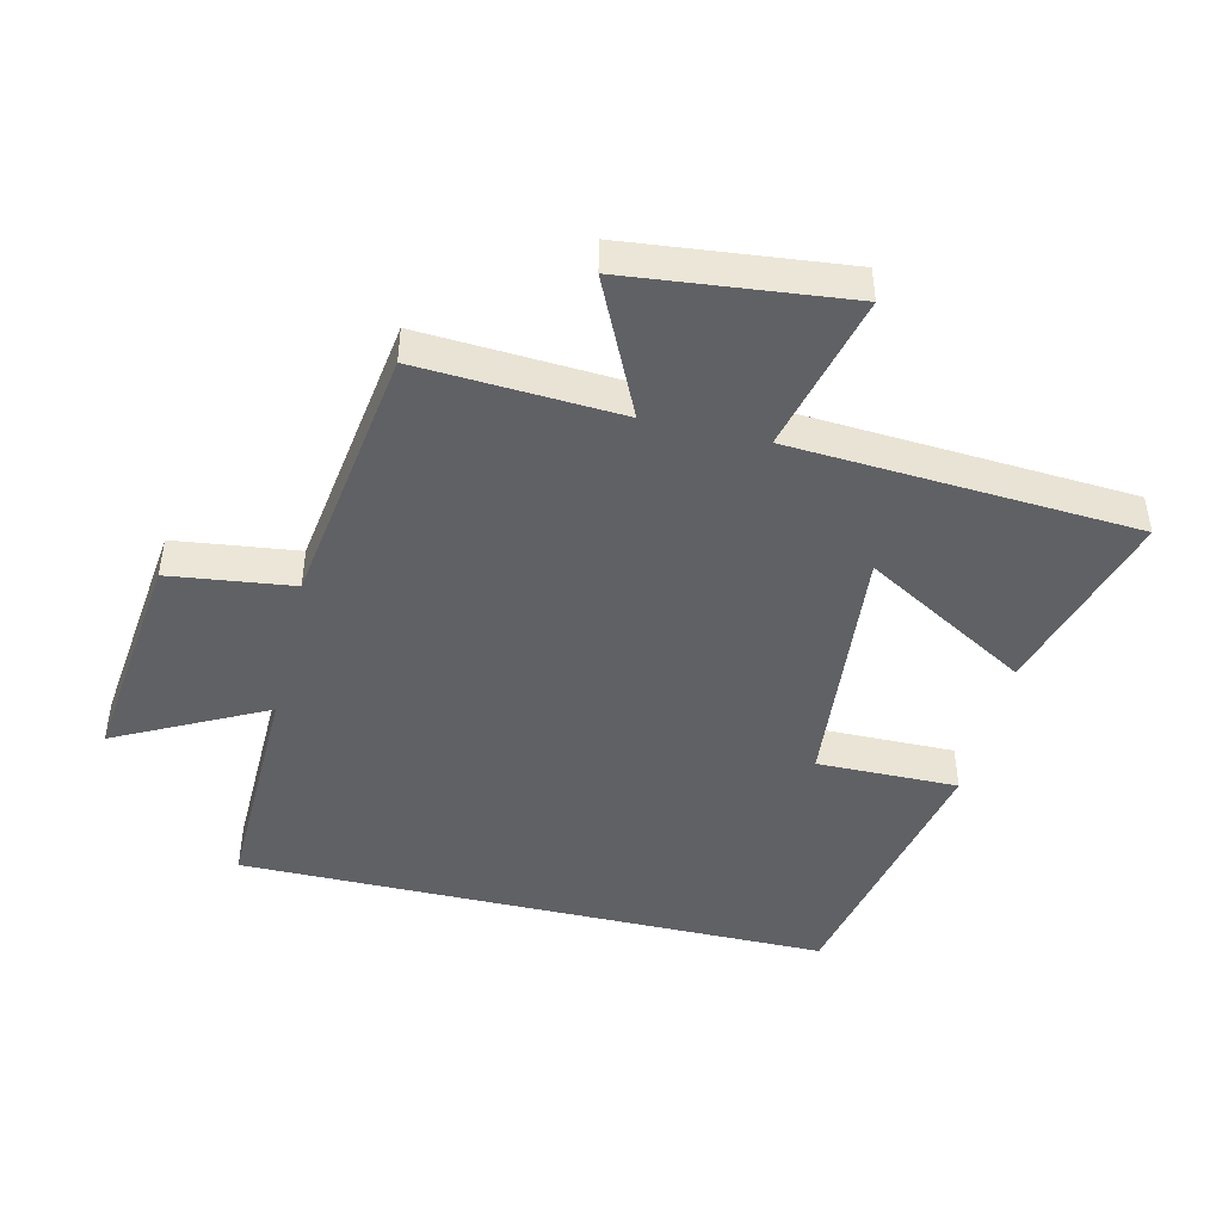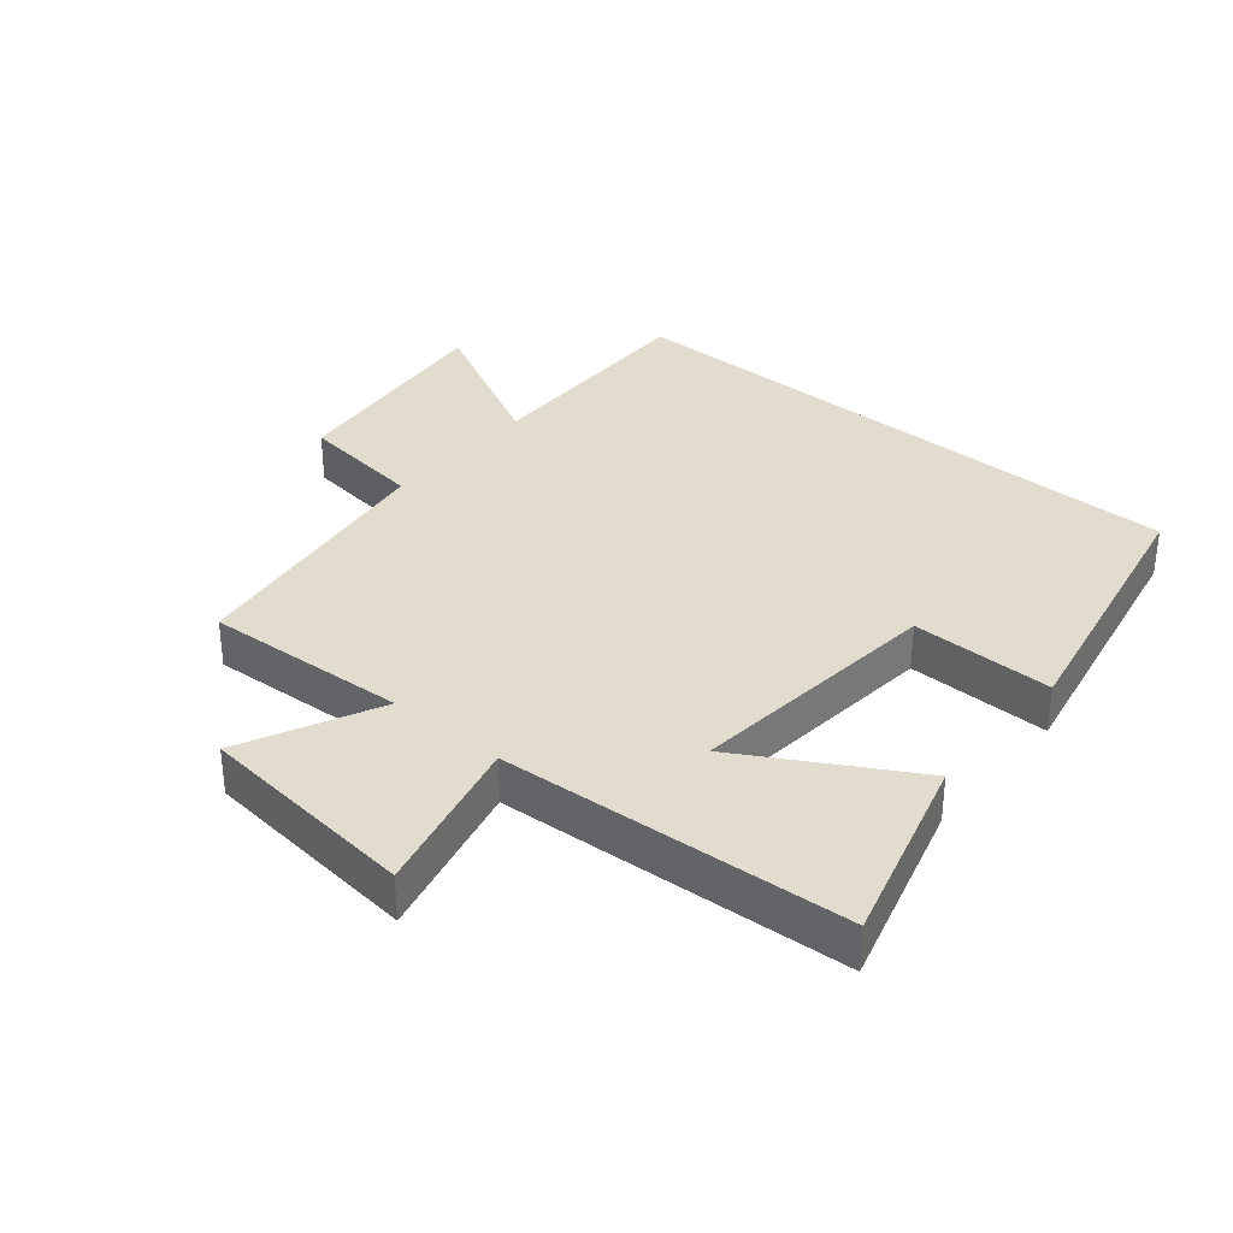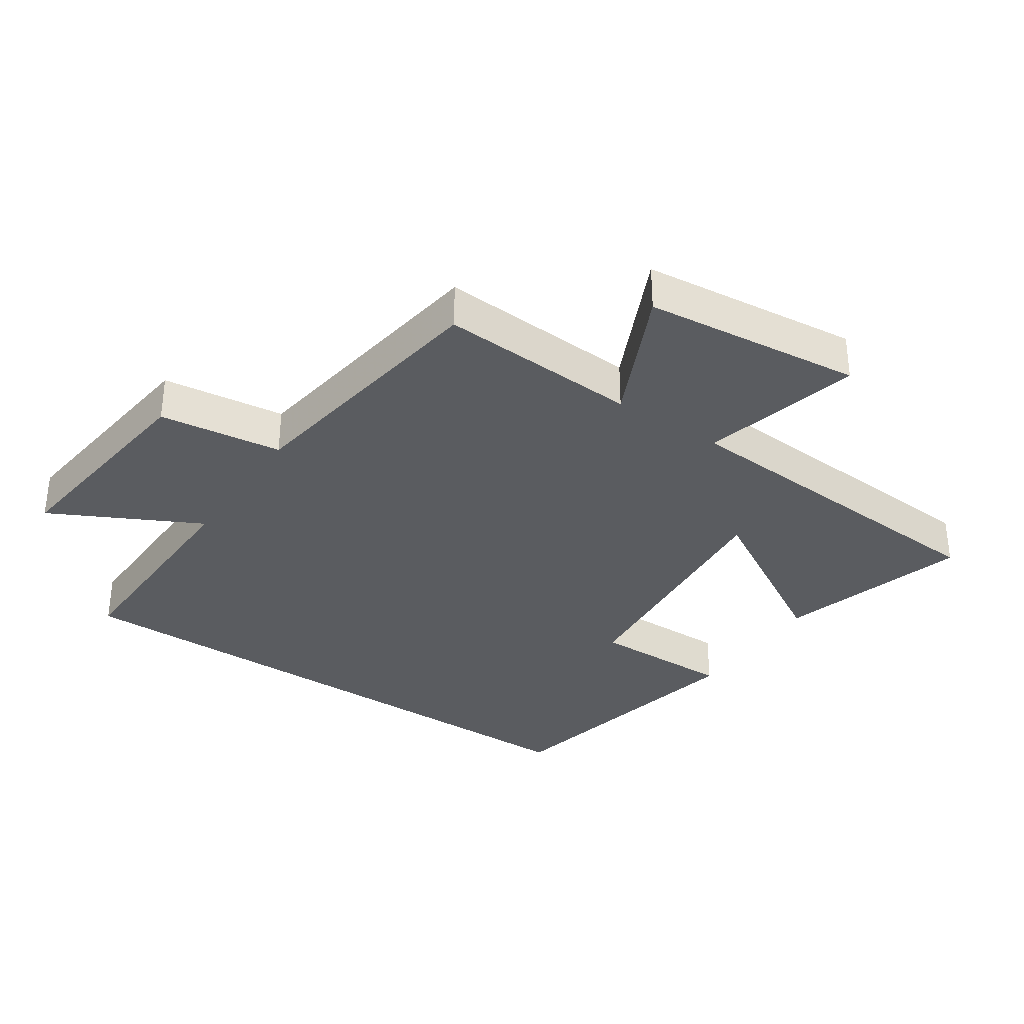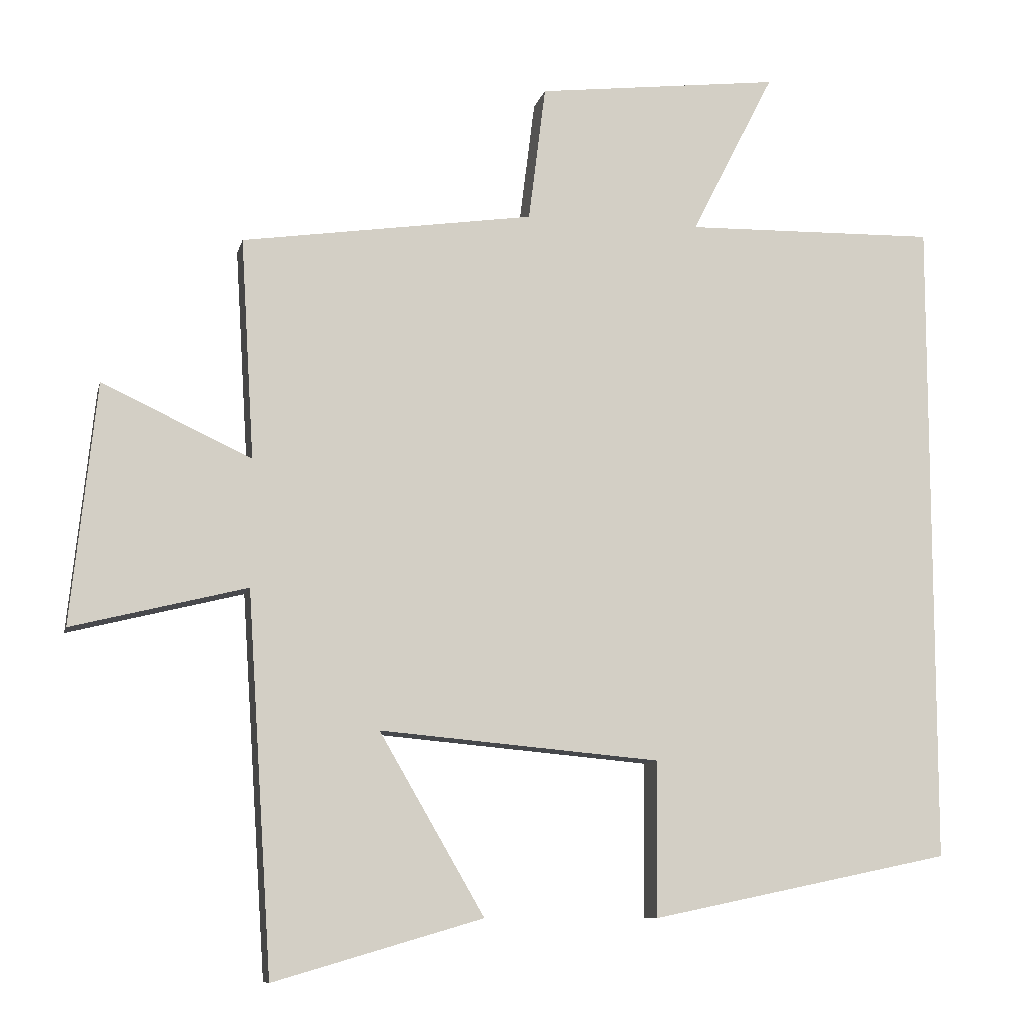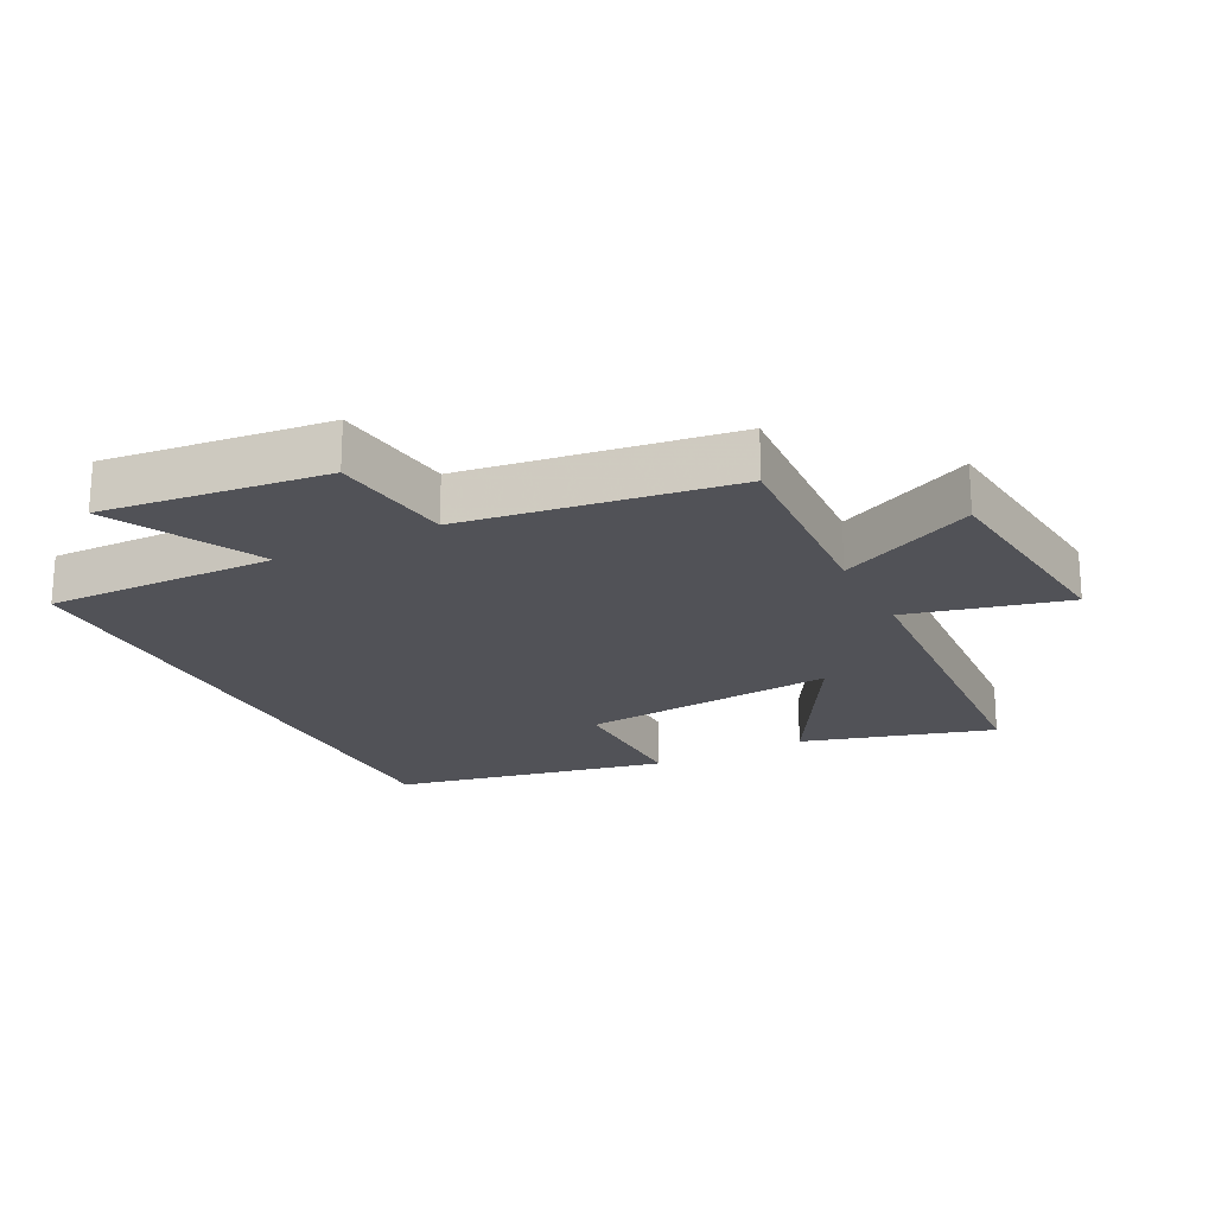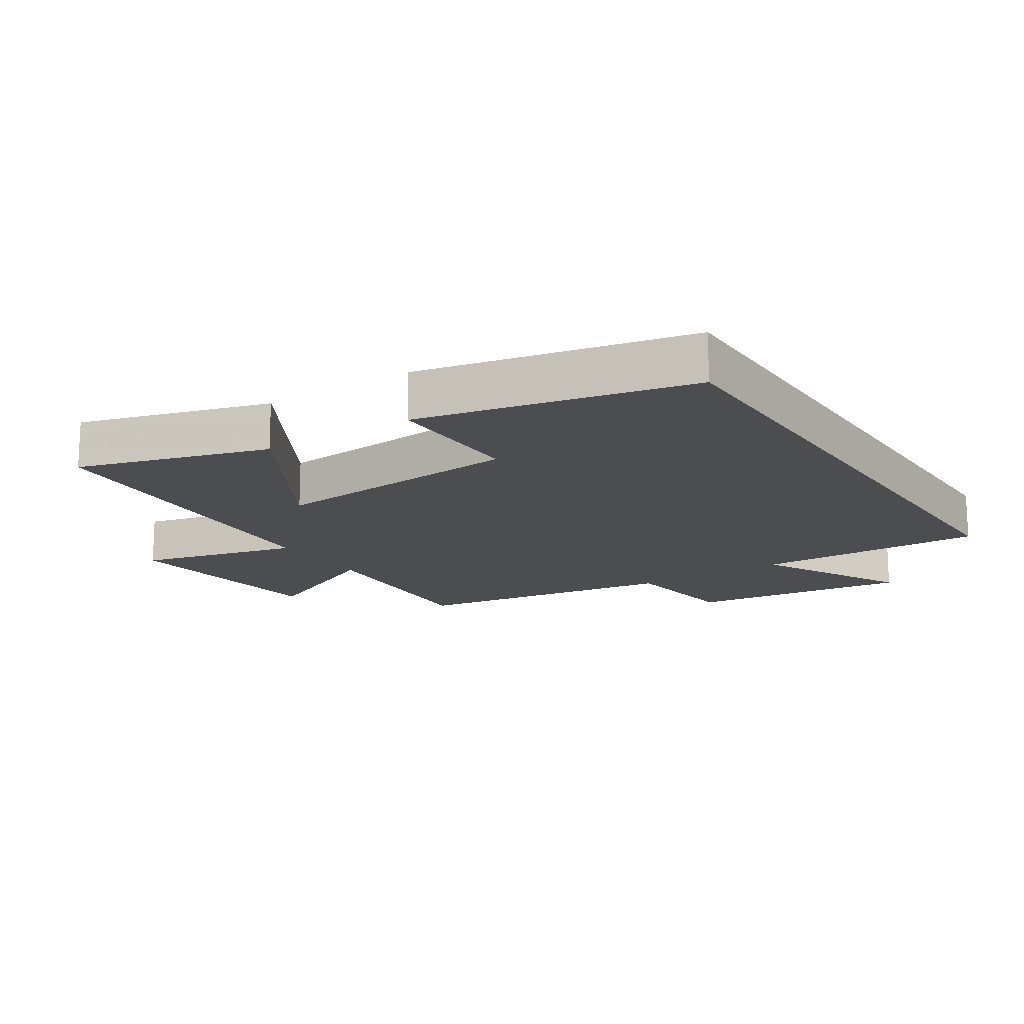
<metadata>
{"format":"obj","ext":"obj","renderer":"f3d","projection":"perspective","resolution":1024,"background":"white","views":[{"elev":-45.5,"azim":76.7,"up":"+Y"},{"elev":34.0,"azim":130.2,"up":"+Y"},{"elev":-34.1,"azim":56.0,"up":"+Y"},{"elev":-9.4,"azim":167.5,"up":"+Z"},{"elev":-21.4,"azim":27.1,"up":"+Y"},{"elev":-15.9,"azim":-147.0,"up":"+Y"}]}
</metadata>
<code>
v 0.465 0.07 -0.586
v 0.17 0.07 -0.5
v 0.318 0.07 -0.245
v -0.078 0.07 -0.281
v -0.076 0.07 -0.5
v -0.5 0.07 -0.412
v -0.5 0.07 0.507
v -0.144 0.07 0.5
v -0.262 0.07 0.731
v 0.082 0.07 0.691
v 0.106 0.07 0.5
v 0.519 0.07 0.44
v 0.5 0.07 0.128
v 0.711 0.07 0.227
v 0.747 0.07 -0.113
v 0.5 0.07 -0.052
v 0.465 0 -0.586
v 0.17 0 -0.5
v 0.318 0 -0.245
v -0.078 0 -0.281
v -0.076 0 -0.5
v -0.5 0 -0.412
v -0.5 0 0.507
v -0.144 0 0.5
v -0.262 0 0.731
v 0.082 0 0.691
v 0.106 0 0.5
v 0.519 0 0.44
v 0.5 0 0.128
v 0.711 0 0.227
v 0.747 0 -0.113
v 0.5 0 -0.052
f 13 14 15 16
f 13 16 1
f 11 12 13
f 11 13 1
f 8 9 10 11
f 6 7 8
f 5 6 8
f 4 5 8
f 3 4 8 11
f 1 2 3
f 1 3 11
f 32 31 30 29
f 17 32 29
f 29 28 27
f 17 29 27
f 27 26 25 24
f 24 23 22
f 24 22 21
f 24 21 20
f 27 24 20 19
f 19 18 17
f 27 19 17
f 1 17 18 2
f 2 18 19 3
f 3 19 20 4
f 4 20 21 5
f 5 21 22 6
f 6 22 23 7
f 7 23 24 8
f 8 24 25 9
f 9 25 26 10
f 10 26 27 11
f 11 27 28 12
f 12 28 29 13
f 13 29 30 14
f 14 30 31 15
f 15 31 32 16
f 16 32 17 1

</code>
